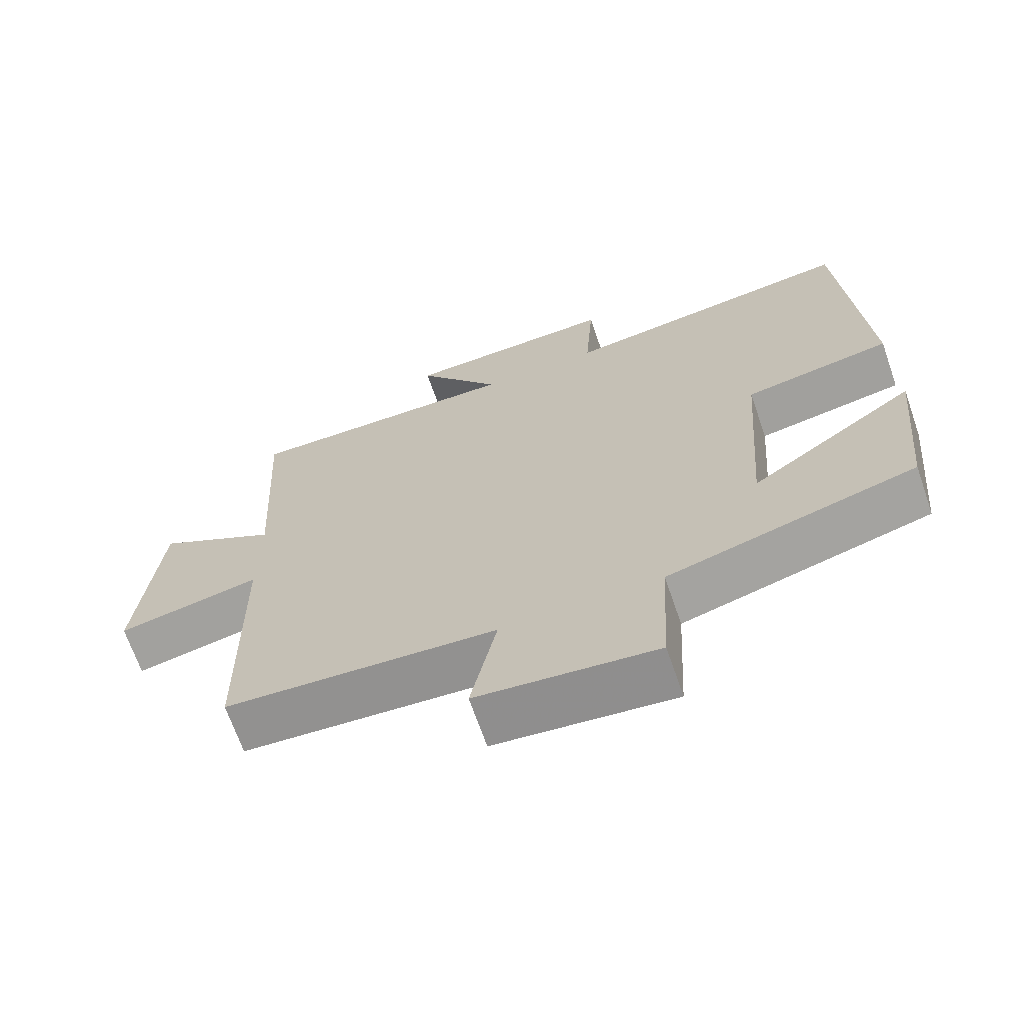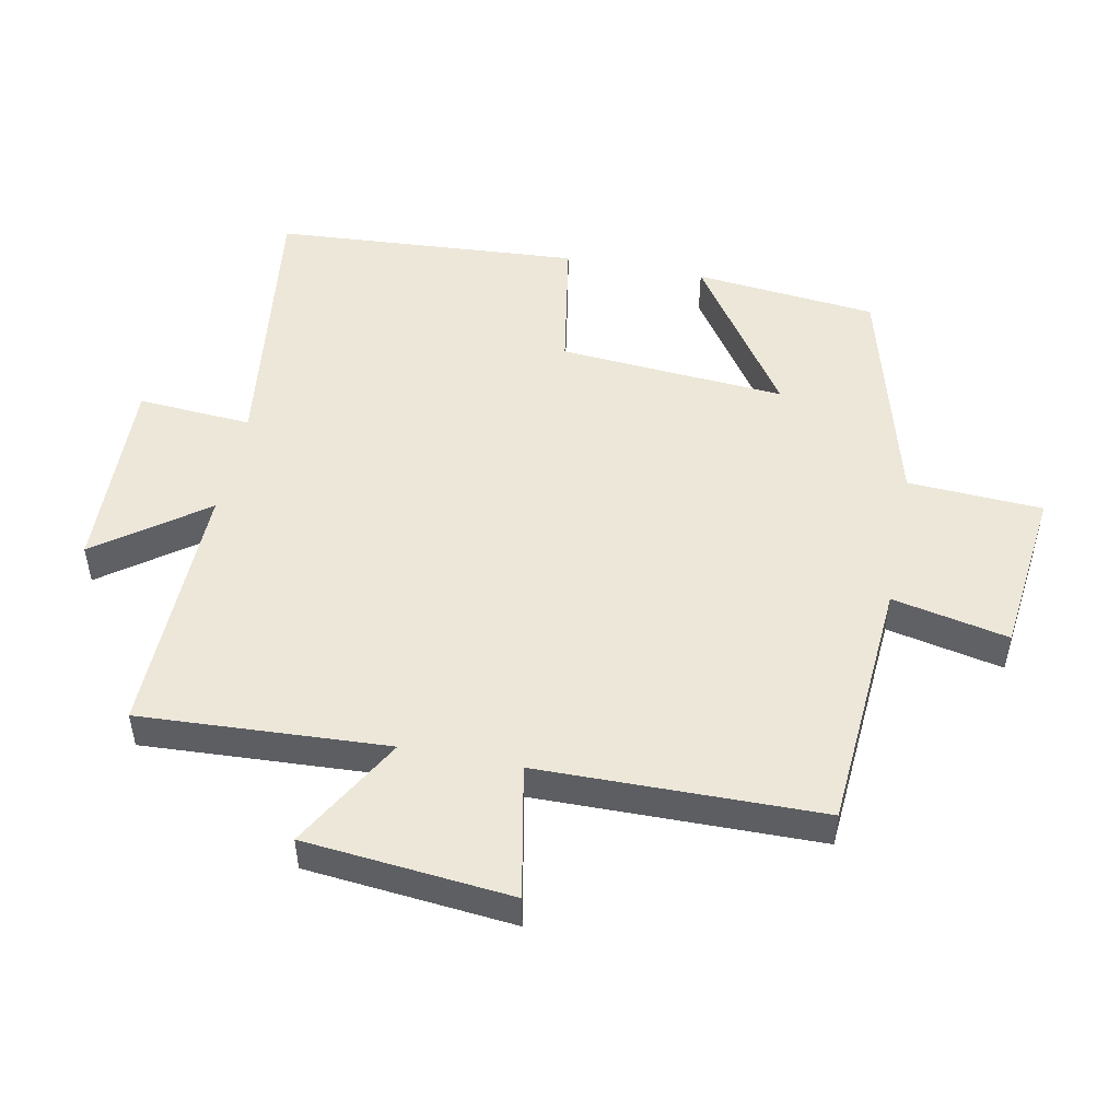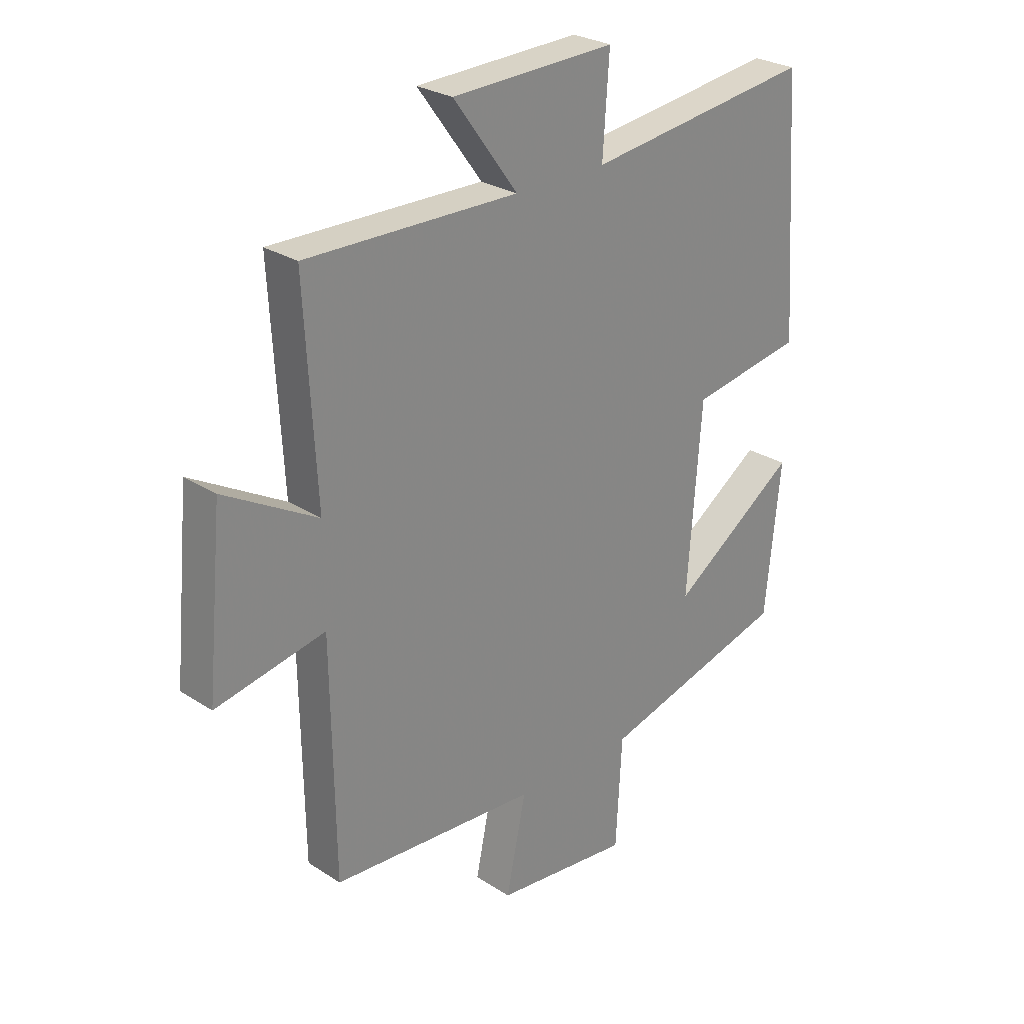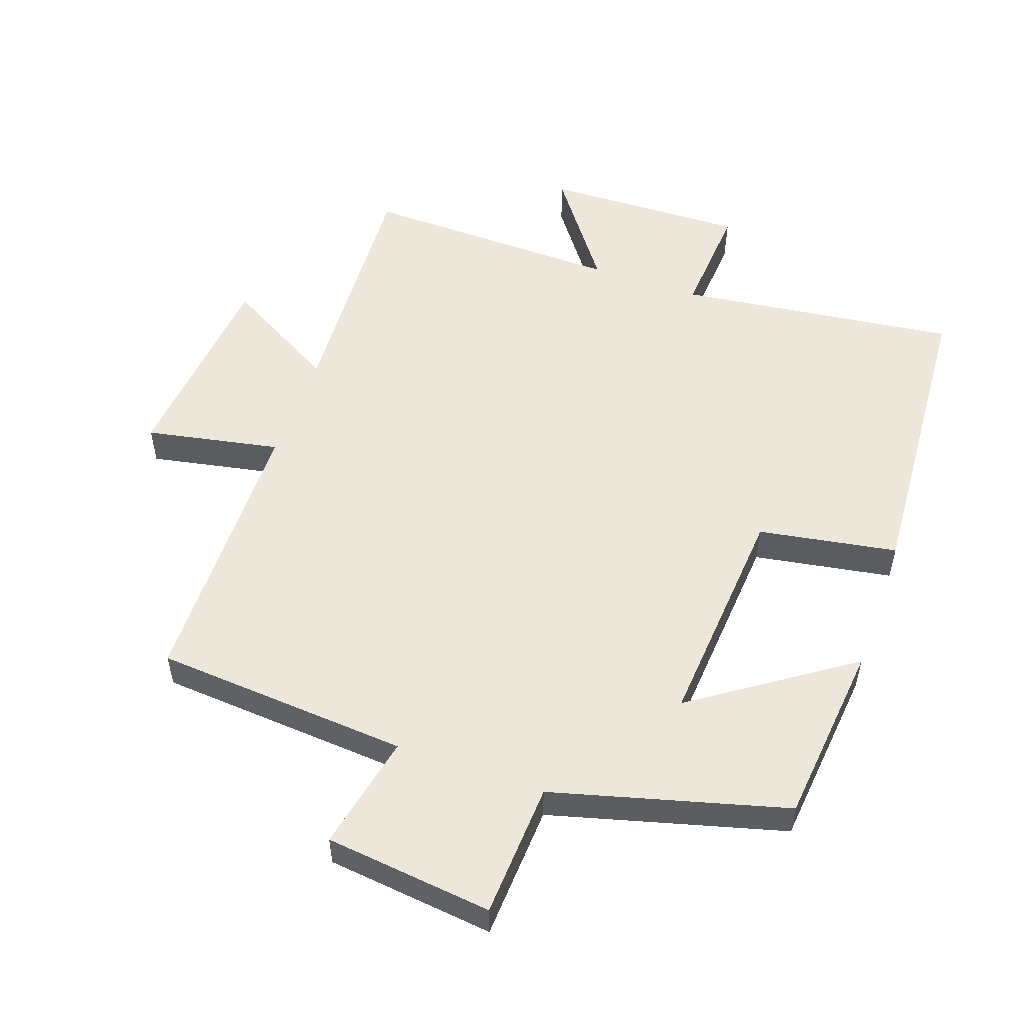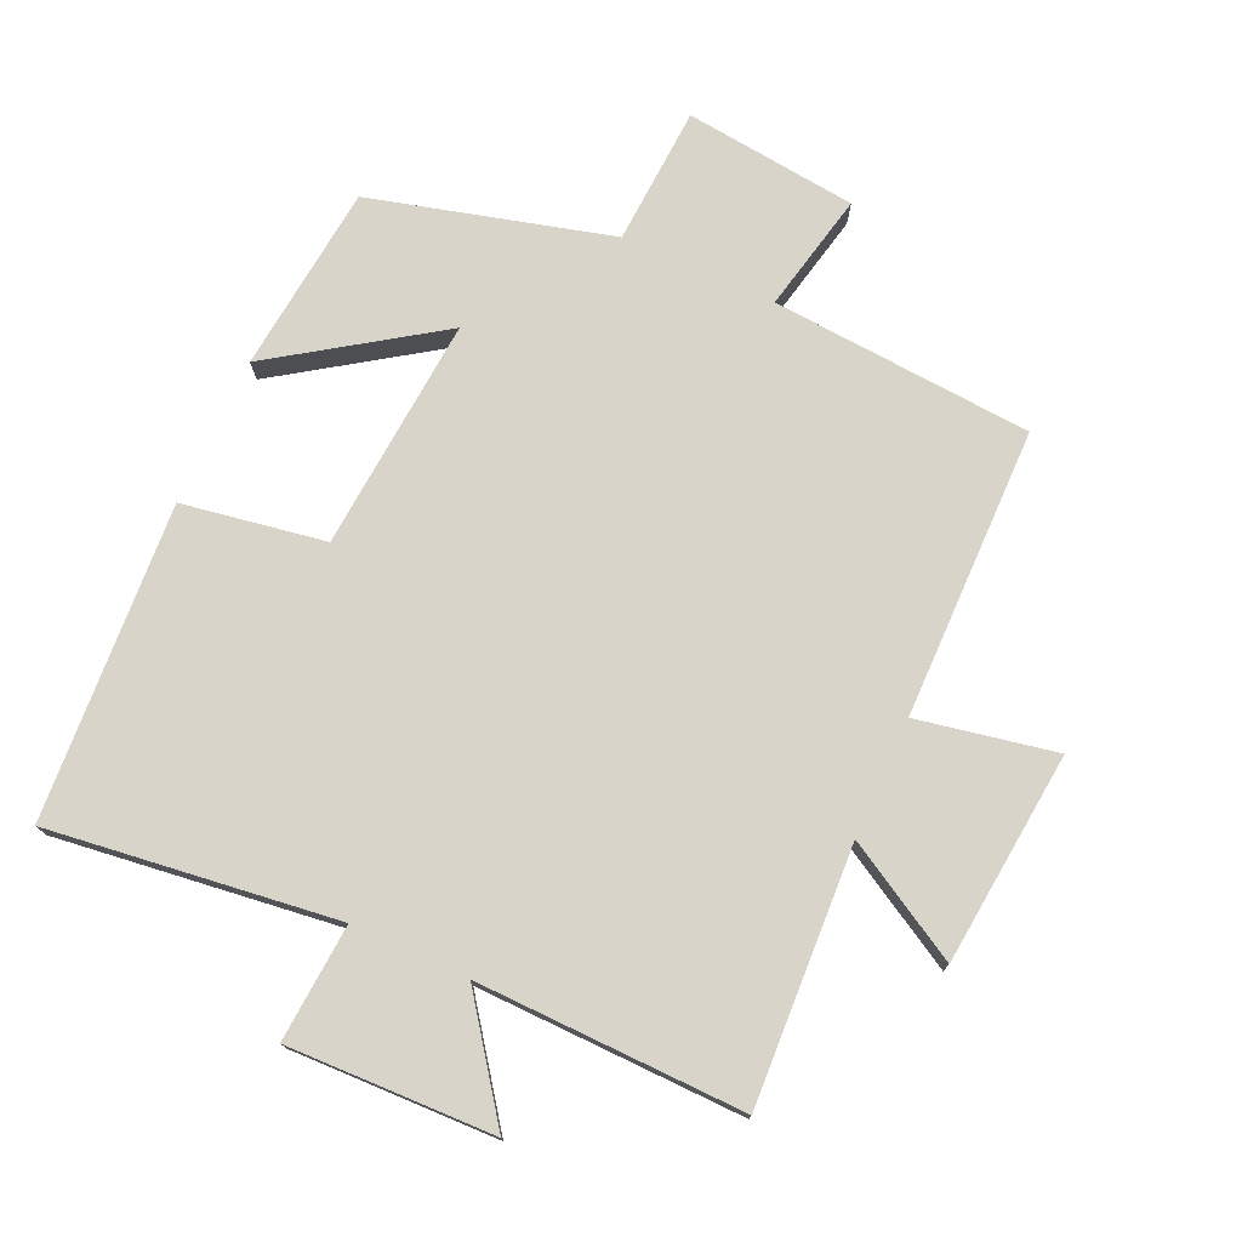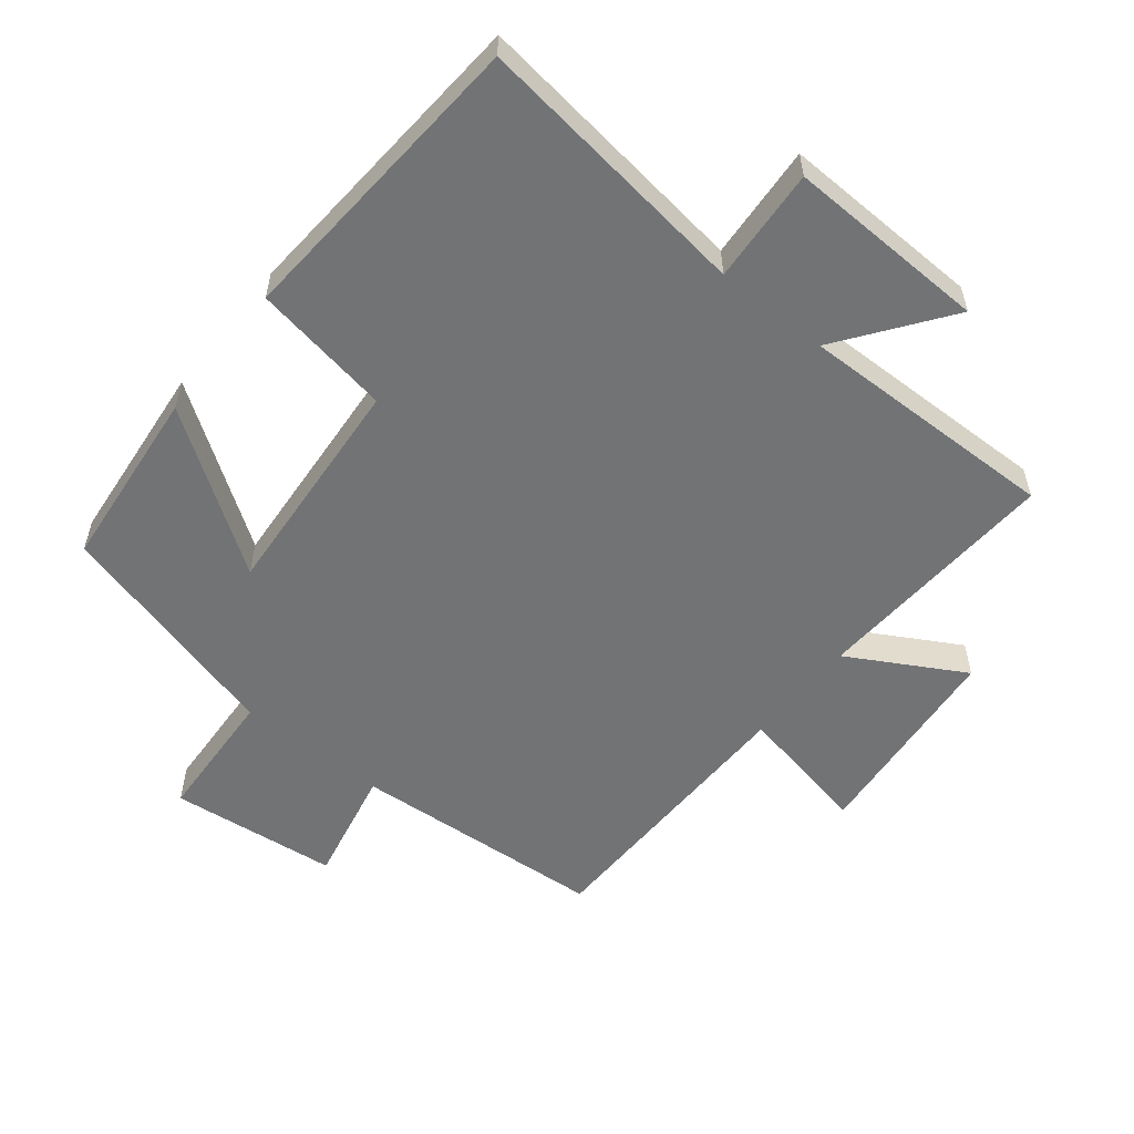
<metadata>
{"format":"obj","ext":"obj","renderer":"f3d","projection":"perspective","resolution":1024,"background":"white","views":[{"elev":-68.0,"azim":-160.9,"up":"+Z"},{"elev":50.0,"azim":101.3,"up":"+Y"},{"elev":27.0,"azim":135.1,"up":"+Z"},{"elev":53.8,"azim":-160.5,"up":"+Y"},{"elev":75.5,"azim":24.6,"up":"+Y"},{"elev":-55.7,"azim":-38.7,"up":"+Y"}]}
</metadata>
<code>
v 0.521 0.07 0.507
v 0.5 0.07 0.131
v 0.673 0.07 0.229
v 0.703 0.07 -0.085
v 0.5 0.07 -0.045
v 0.494 0.07 -0.473
v 0.109 0.07 -0.5
v 0.146 0.07 -0.676
v -0.108 0.07 -0.704
v -0.119 0.07 -0.5
v -0.472 0.07 -0.404
v -0.5 0.07 -0.127
v -0.264 0.07 -0.289
v -0.29 0.07 0.055
v -0.5 0.07 0.091
v -0.468 0.07 0.555
v -0.045 0.07 0.5
v -0.057 0.07 0.673
v 0.247 0.07 0.663
v 0.127 0.07 0.5
v 0.521 0 0.507
v 0.5 0 0.131
v 0.673 0 0.229
v 0.703 0 -0.085
v 0.5 0 -0.045
v 0.494 0 -0.473
v 0.109 0 -0.5
v 0.146 0 -0.676
v -0.108 0 -0.704
v -0.119 0 -0.5
v -0.472 0 -0.404
v -0.5 0 -0.127
v -0.264 0 -0.289
v -0.29 0 0.055
v -0.5 0 0.091
v -0.468 0 0.555
v -0.045 0 0.5
v -0.057 0 0.673
v 0.247 0 0.663
v 0.127 0 0.5
f 17 18 19 20
f 14 15 16 17
f 13 14 17 20
f 10 11 12 13
f 10 13 20 1
f 7 8 9 10
f 5 6 7 10
f 2 3 4 5
f 2 5 10
f 1 2 10
f 40 39 38 37
f 37 36 35 34
f 40 37 34 33
f 33 32 31 30
f 21 40 33 30
f 30 29 28 27
f 30 27 26 25
f 25 24 23 22
f 30 25 22
f 30 22 21
f 1 21 22 2
f 2 22 23 3
f 3 23 24 4
f 4 24 25 5
f 5 25 26 6
f 6 26 27 7
f 7 27 28 8
f 8 28 29 9
f 9 29 30 10
f 10 30 31 11
f 11 31 32 12
f 12 32 33 13
f 13 33 34 14
f 14 34 35 15
f 15 35 36 16
f 16 36 37 17
f 17 37 38 18
f 18 38 39 19
f 19 39 40 20
f 20 40 21 1

</code>
